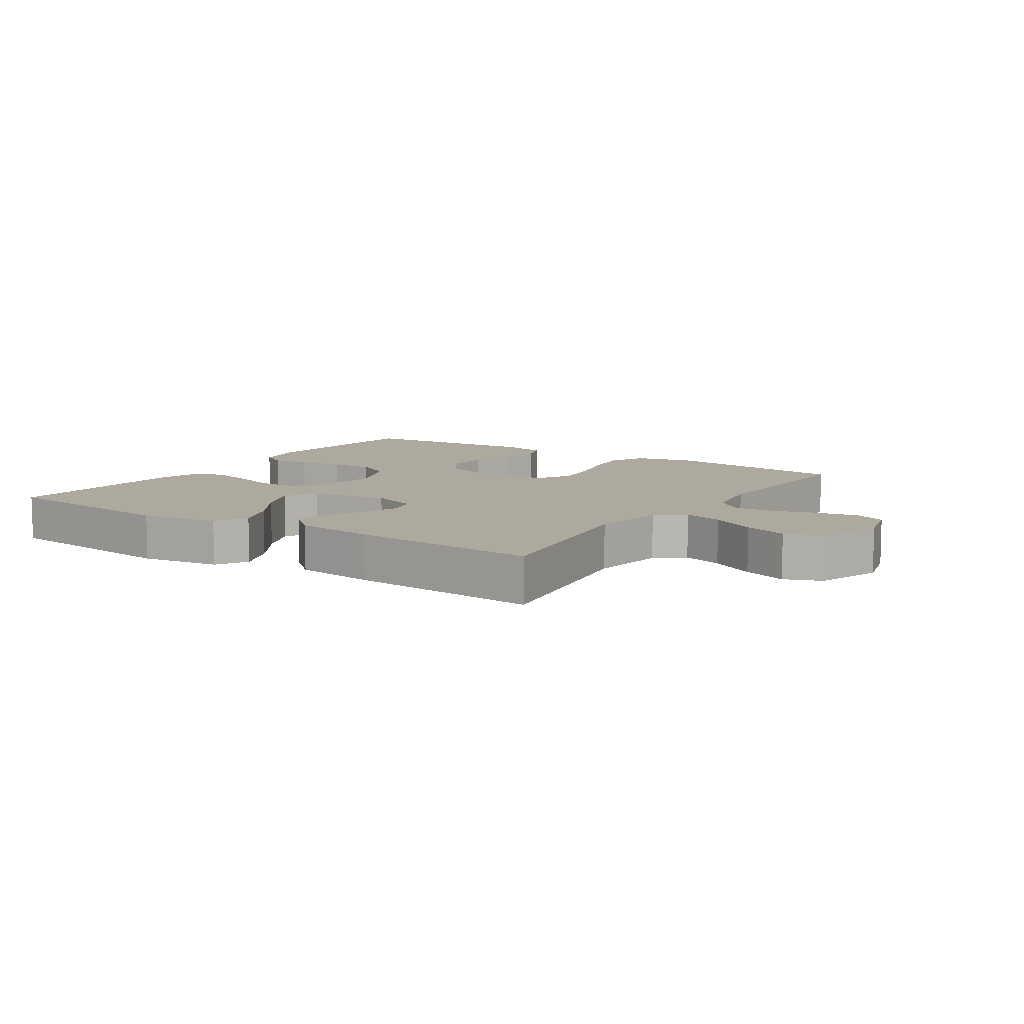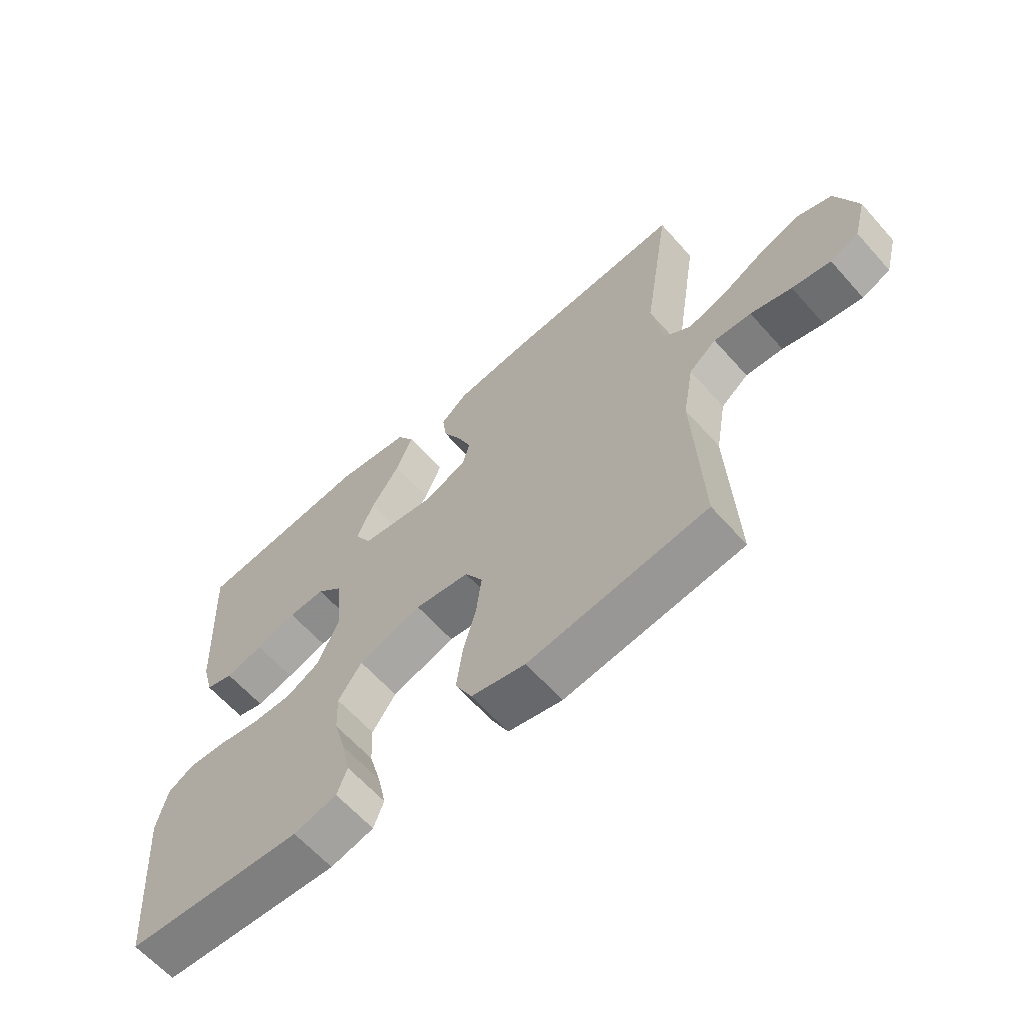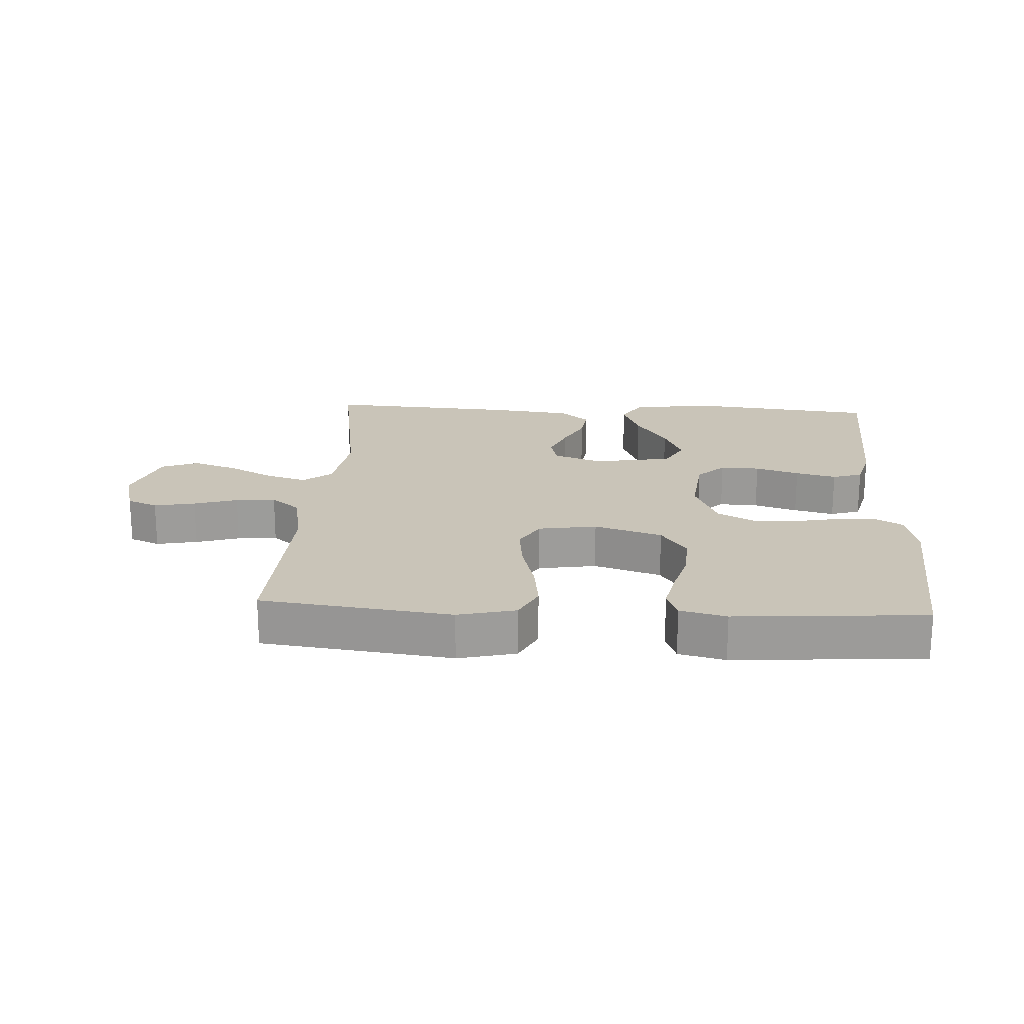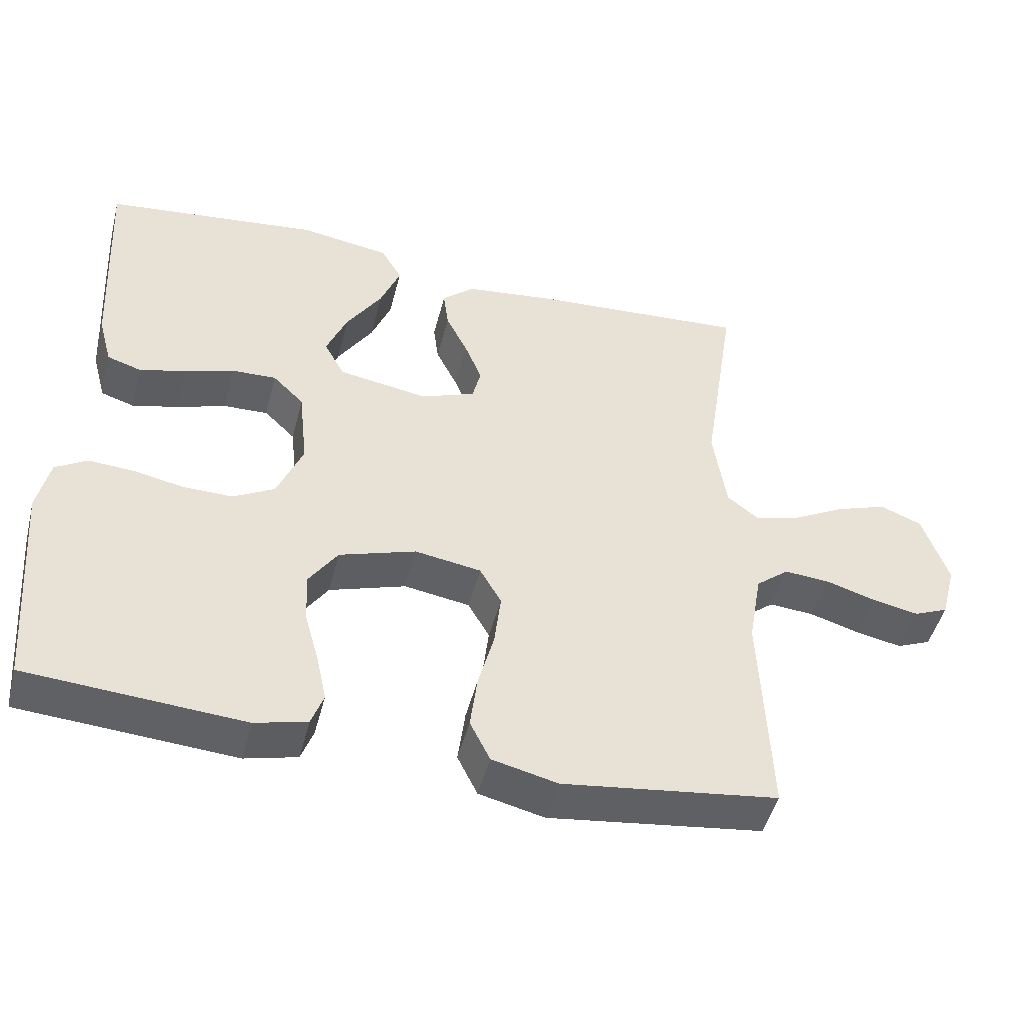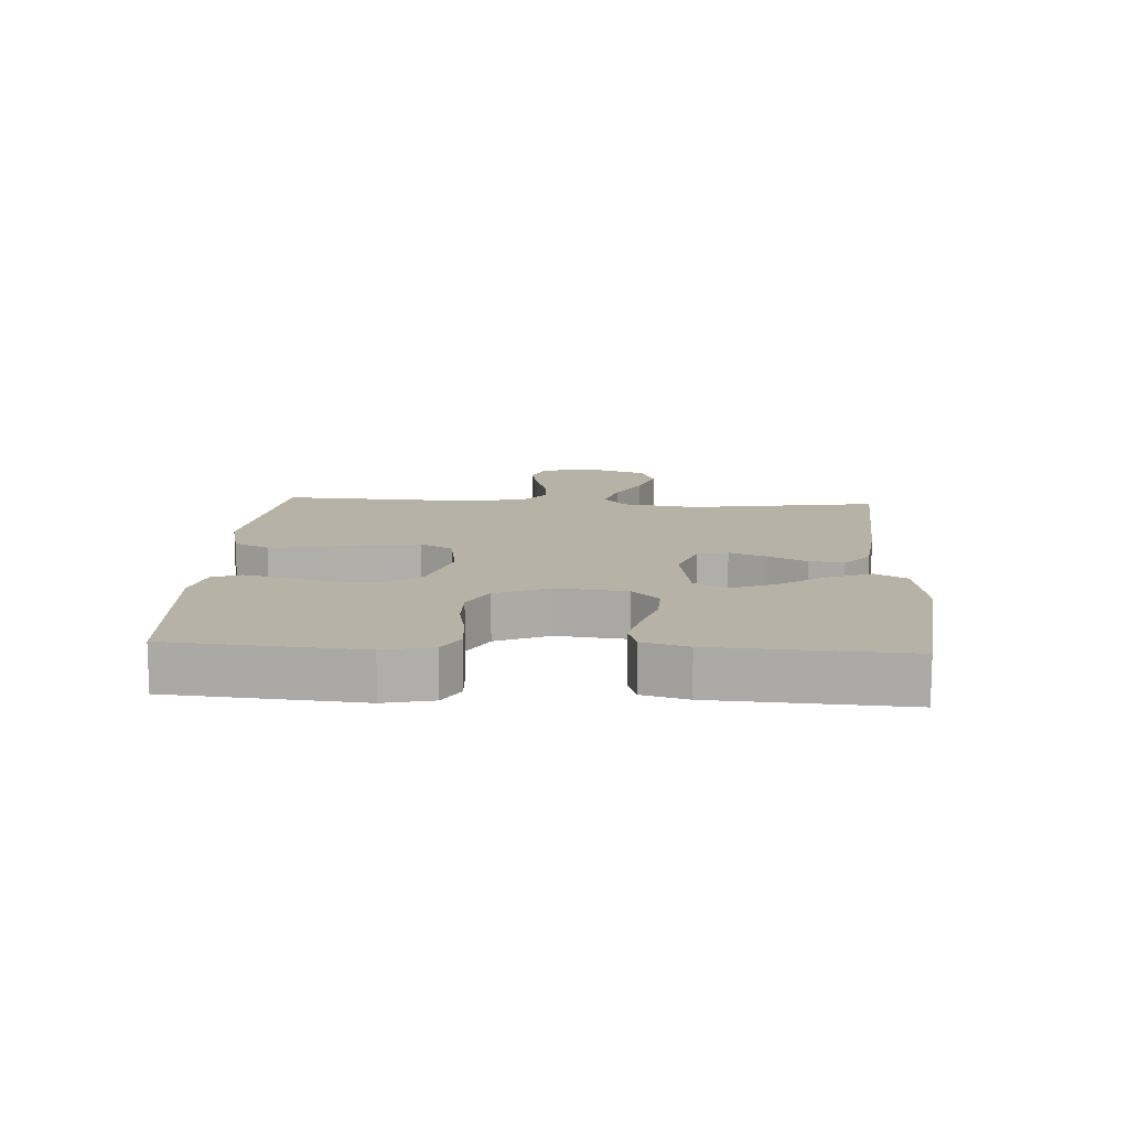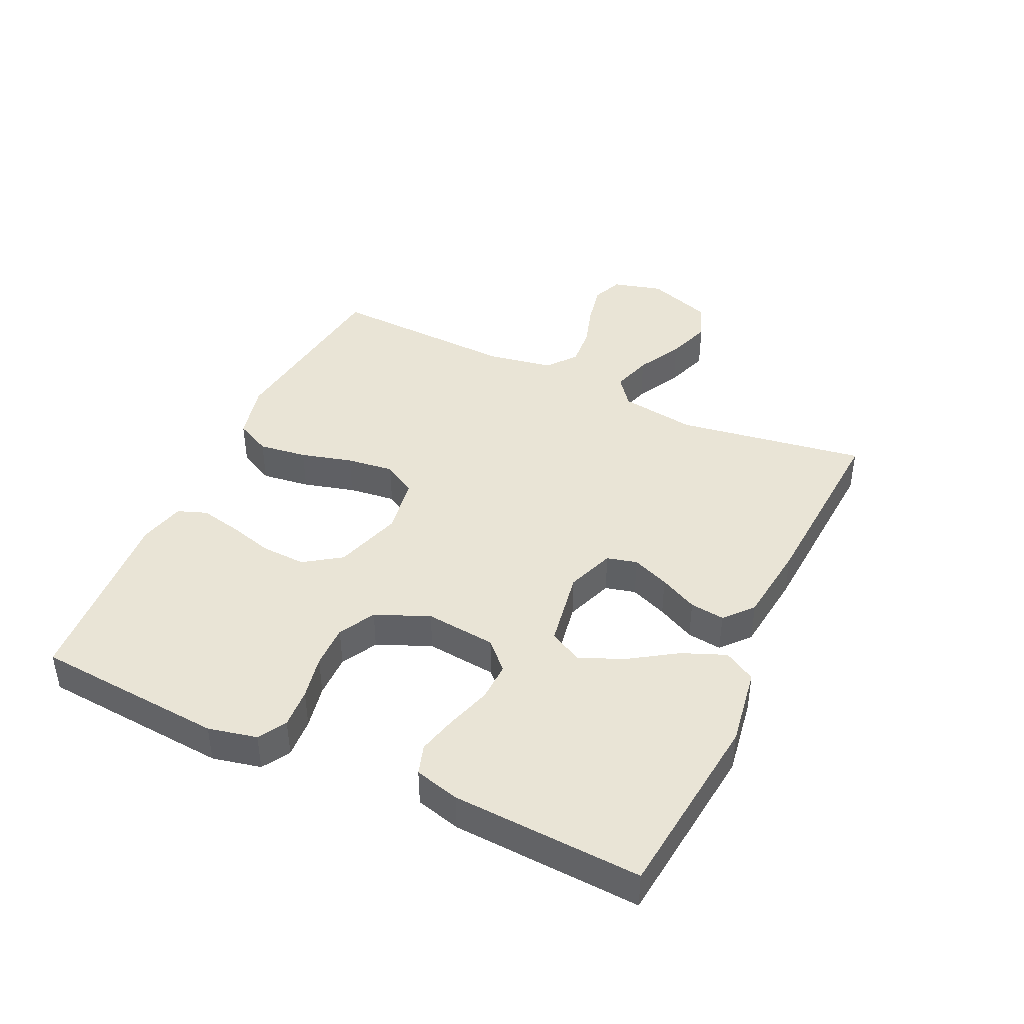
<metadata>
{"format":"obj","ext":"obj","renderer":"f3d","projection":"perspective","resolution":1024,"background":"white","views":[{"elev":9.1,"azim":33.6,"up":"+Y"},{"elev":-63.0,"azim":41.6,"up":"+Z"},{"elev":20.2,"azim":-176.8,"up":"+Y"},{"elev":-47.3,"azim":-14.2,"up":"+Z"},{"elev":12.5,"azim":-86.5,"up":"+Y"},{"elev":42.6,"azim":-65.0,"up":"+Y"}]}
</metadata>
<code>
v 0.5 0.07 0.5
v 0.454 0.07 0.2
v 0.472 0.07 0.08
v 0.517 0.07 0.045
v 0.581 0.07 0.064
v 0.653 0.07 0.102
v 0.723 0.07 0.126
v 0.781 0.07 0.103
v 0.817 0.07 0
v 0.796 0.07 -0.079
v 0.748 0.07 -0.099
v 0.683 0.07 -0.086
v 0.614 0.07 -0.065
v 0.551 0.07 -0.06
v 0.505 0.07 -0.097
v 0.487 0.07 -0.2
v 0.5 0.07 -0.5
v 0.2 0.07 -0.538
v 0.109 0.07 -0.516
v 0.081 0.07 -0.46
v 0.091 0.07 -0.383
v 0.113 0.07 -0.301
v 0.122 0.07 -0.226
v 0.092 0.07 -0.174
v 0 0.07 -0.159
v -0.107 0.07 -0.193
v -0.147 0.07 -0.251
v -0.144 0.07 -0.321
v -0.124 0.07 -0.393
v -0.11 0.07 -0.458
v -0.127 0.07 -0.504
v -0.2 0.07 -0.522
v -0.5 0.07 -0.5
v -0.524 0.07 -0.2
v -0.507 0.07 -0.123
v -0.463 0.07 -0.097
v -0.4 0.07 -0.101
v -0.33 0.07 -0.115
v -0.261 0.07 -0.116
v -0.204 0.07 -0.085
v -0.168 0.07 0
v -0.18 0.07 0.112
v -0.223 0.07 0.154
v -0.285 0.07 0.152
v -0.354 0.07 0.13
v -0.418 0.07 0.114
v -0.465 0.07 0.129
v -0.484 0.07 0.2
v -0.5 0.07 0.5
v -0.2 0.07 0.533
v -0.075 0.07 0.513
v -0.046 0.07 0.463
v -0.074 0.07 0.394
v -0.123 0.07 0.319
v -0.152 0.07 0.25
v -0.124 0.07 0.198
v 0 0.07 0.177
v 0.076 0.07 0.205
v 0.088 0.07 0.253
v 0.064 0.07 0.312
v 0.034 0.07 0.372
v 0.027 0.07 0.427
v 0.072 0.07 0.466
v 0.2 0.07 0.481
v 0.5 0 0.5
v 0.454 0 0.2
v 0.472 0 0.08
v 0.517 0 0.045
v 0.581 0 0.064
v 0.653 0 0.102
v 0.723 0 0.126
v 0.781 0 0.103
v 0.817 0 0
v 0.796 0 -0.079
v 0.748 0 -0.099
v 0.683 0 -0.086
v 0.614 0 -0.065
v 0.551 0 -0.06
v 0.505 0 -0.097
v 0.487 0 -0.2
v 0.5 0 -0.5
v 0.2 0 -0.538
v 0.109 0 -0.516
v 0.081 0 -0.46
v 0.091 0 -0.383
v 0.113 0 -0.301
v 0.122 0 -0.226
v 0.092 0 -0.174
v 0 0 -0.159
v -0.107 0 -0.193
v -0.147 0 -0.251
v -0.144 0 -0.321
v -0.124 0 -0.393
v -0.11 0 -0.458
v -0.127 0 -0.504
v -0.2 0 -0.522
v -0.5 0 -0.5
v -0.524 0 -0.2
v -0.507 0 -0.123
v -0.463 0 -0.097
v -0.4 0 -0.101
v -0.33 0 -0.115
v -0.261 0 -0.116
v -0.204 0 -0.085
v -0.168 0 0
v -0.18 0 0.112
v -0.223 0 0.154
v -0.285 0 0.152
v -0.354 0 0.13
v -0.418 0 0.114
v -0.465 0 0.129
v -0.484 0 0.2
v -0.5 0 0.5
v -0.2 0 0.533
v -0.075 0 0.513
v -0.046 0 0.463
v -0.074 0 0.394
v -0.123 0 0.319
v -0.152 0 0.25
v -0.124 0 0.198
v 0 0 0.177
v 0.076 0 0.205
v 0.088 0 0.253
v 0.064 0 0.312
v 0.034 0 0.372
v 0.027 0 0.427
v 0.072 0 0.466
v 0.2 0 0.481
f 63 64 1 2
f 60 61 62 63
f 59 60 63 2
f 58 59 2 3
f 57 58 3 4
f 56 57 4
f 51 52 53 54
f 51 54 55
f 50 51 55
f 49 50 55
f 48 49 55 56
f 44 45 46 47
f 44 47 48 56
f 35 36 37 38
f 35 38 39
f 34 35 39
f 33 34 39
f 32 33 39 40
f 28 29 30 31
f 28 31 32 40
f 19 20 21 22
f 19 22 23
f 16 17 18 19
f 15 16 19 23
f 14 15 23 24
f 10 11 12 13
f 10 13 14
f 9 10 14
f 8 9 14
f 5 6 7 8
f 4 5 8 14
f 43 44 56
f 42 43 56 4
f 41 42 4 14
f 27 28 40 41
f 26 27 41
f 25 26 41
f 14 24 25 41
f 66 65 128 127
f 127 126 125 124
f 66 127 124 123
f 67 66 123 122
f 68 67 122 121
f 68 121 120
f 118 117 116 115
f 119 118 115
f 119 115 114
f 119 114 113
f 120 119 113 112
f 111 110 109 108
f 120 112 111 108
f 102 101 100 99
f 103 102 99
f 103 99 98
f 103 98 97
f 104 103 97 96
f 95 94 93 92
f 104 96 95 92
f 86 85 84 83
f 87 86 83
f 83 82 81 80
f 87 83 80 79
f 88 87 79 78
f 77 76 75 74
f 78 77 74
f 78 74 73
f 78 73 72
f 72 71 70 69
f 78 72 69 68
f 120 108 107
f 68 120 107 106
f 78 68 106 105
f 105 104 92 91
f 105 91 90
f 105 90 89
f 105 89 88 78
f 1 65 66 2
f 2 66 67 3
f 3 67 68 4
f 4 68 69 5
f 5 69 70 6
f 6 70 71 7
f 7 71 72 8
f 8 72 73 9
f 9 73 74 10
f 10 74 75 11
f 11 75 76 12
f 12 76 77 13
f 13 77 78 14
f 14 78 79 15
f 15 79 80 16
f 16 80 81 17
f 17 81 82 18
f 18 82 83 19
f 19 83 84 20
f 20 84 85 21
f 21 85 86 22
f 22 86 87 23
f 23 87 88 24
f 24 88 89 25
f 25 89 90 26
f 26 90 91 27
f 27 91 92 28
f 28 92 93 29
f 29 93 94 30
f 30 94 95 31
f 31 95 96 32
f 32 96 97 33
f 33 97 98 34
f 34 98 99 35
f 35 99 100 36
f 36 100 101 37
f 37 101 102 38
f 38 102 103 39
f 39 103 104 40
f 40 104 105 41
f 41 105 106 42
f 42 106 107 43
f 43 107 108 44
f 44 108 109 45
f 45 109 110 46
f 46 110 111 47
f 47 111 112 48
f 48 112 113 49
f 49 113 114 50
f 50 114 115 51
f 51 115 116 52
f 52 116 117 53
f 53 117 118 54
f 54 118 119 55
f 55 119 120 56
f 56 120 121 57
f 57 121 122 58
f 58 122 123 59
f 59 123 124 60
f 60 124 125 61
f 61 125 126 62
f 62 126 127 63
f 63 127 128 64
f 64 128 65 1

</code>
